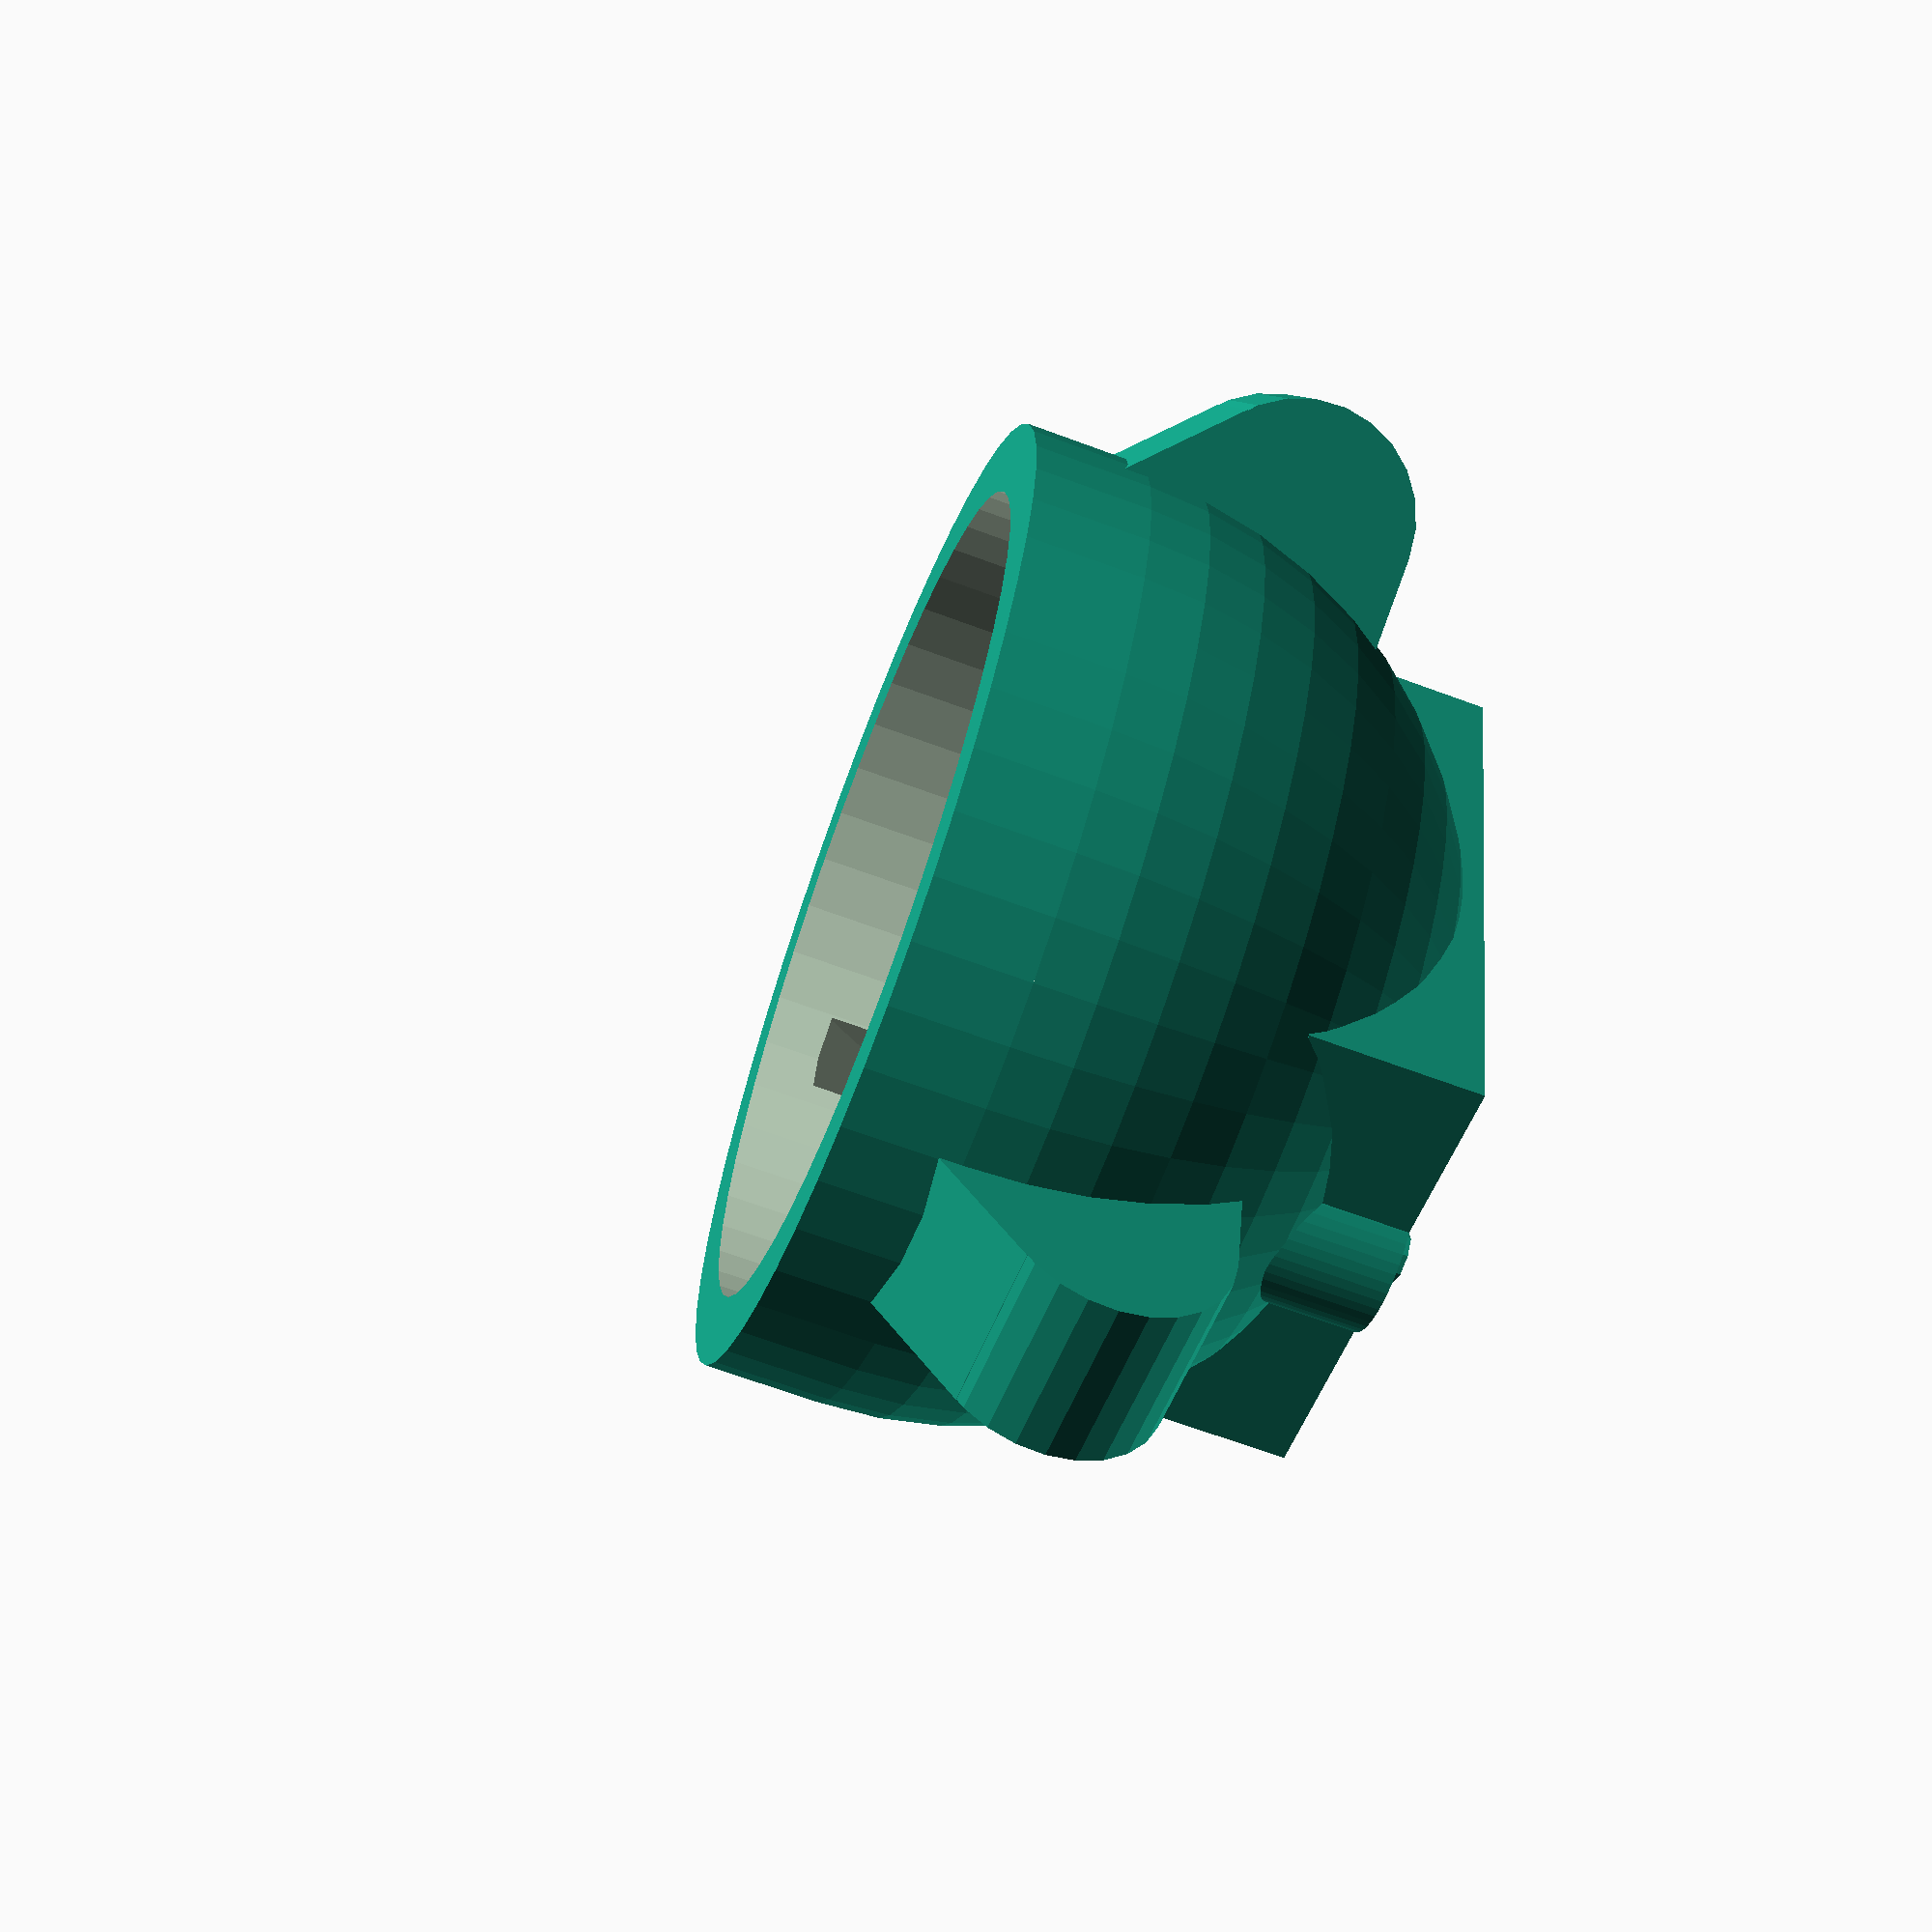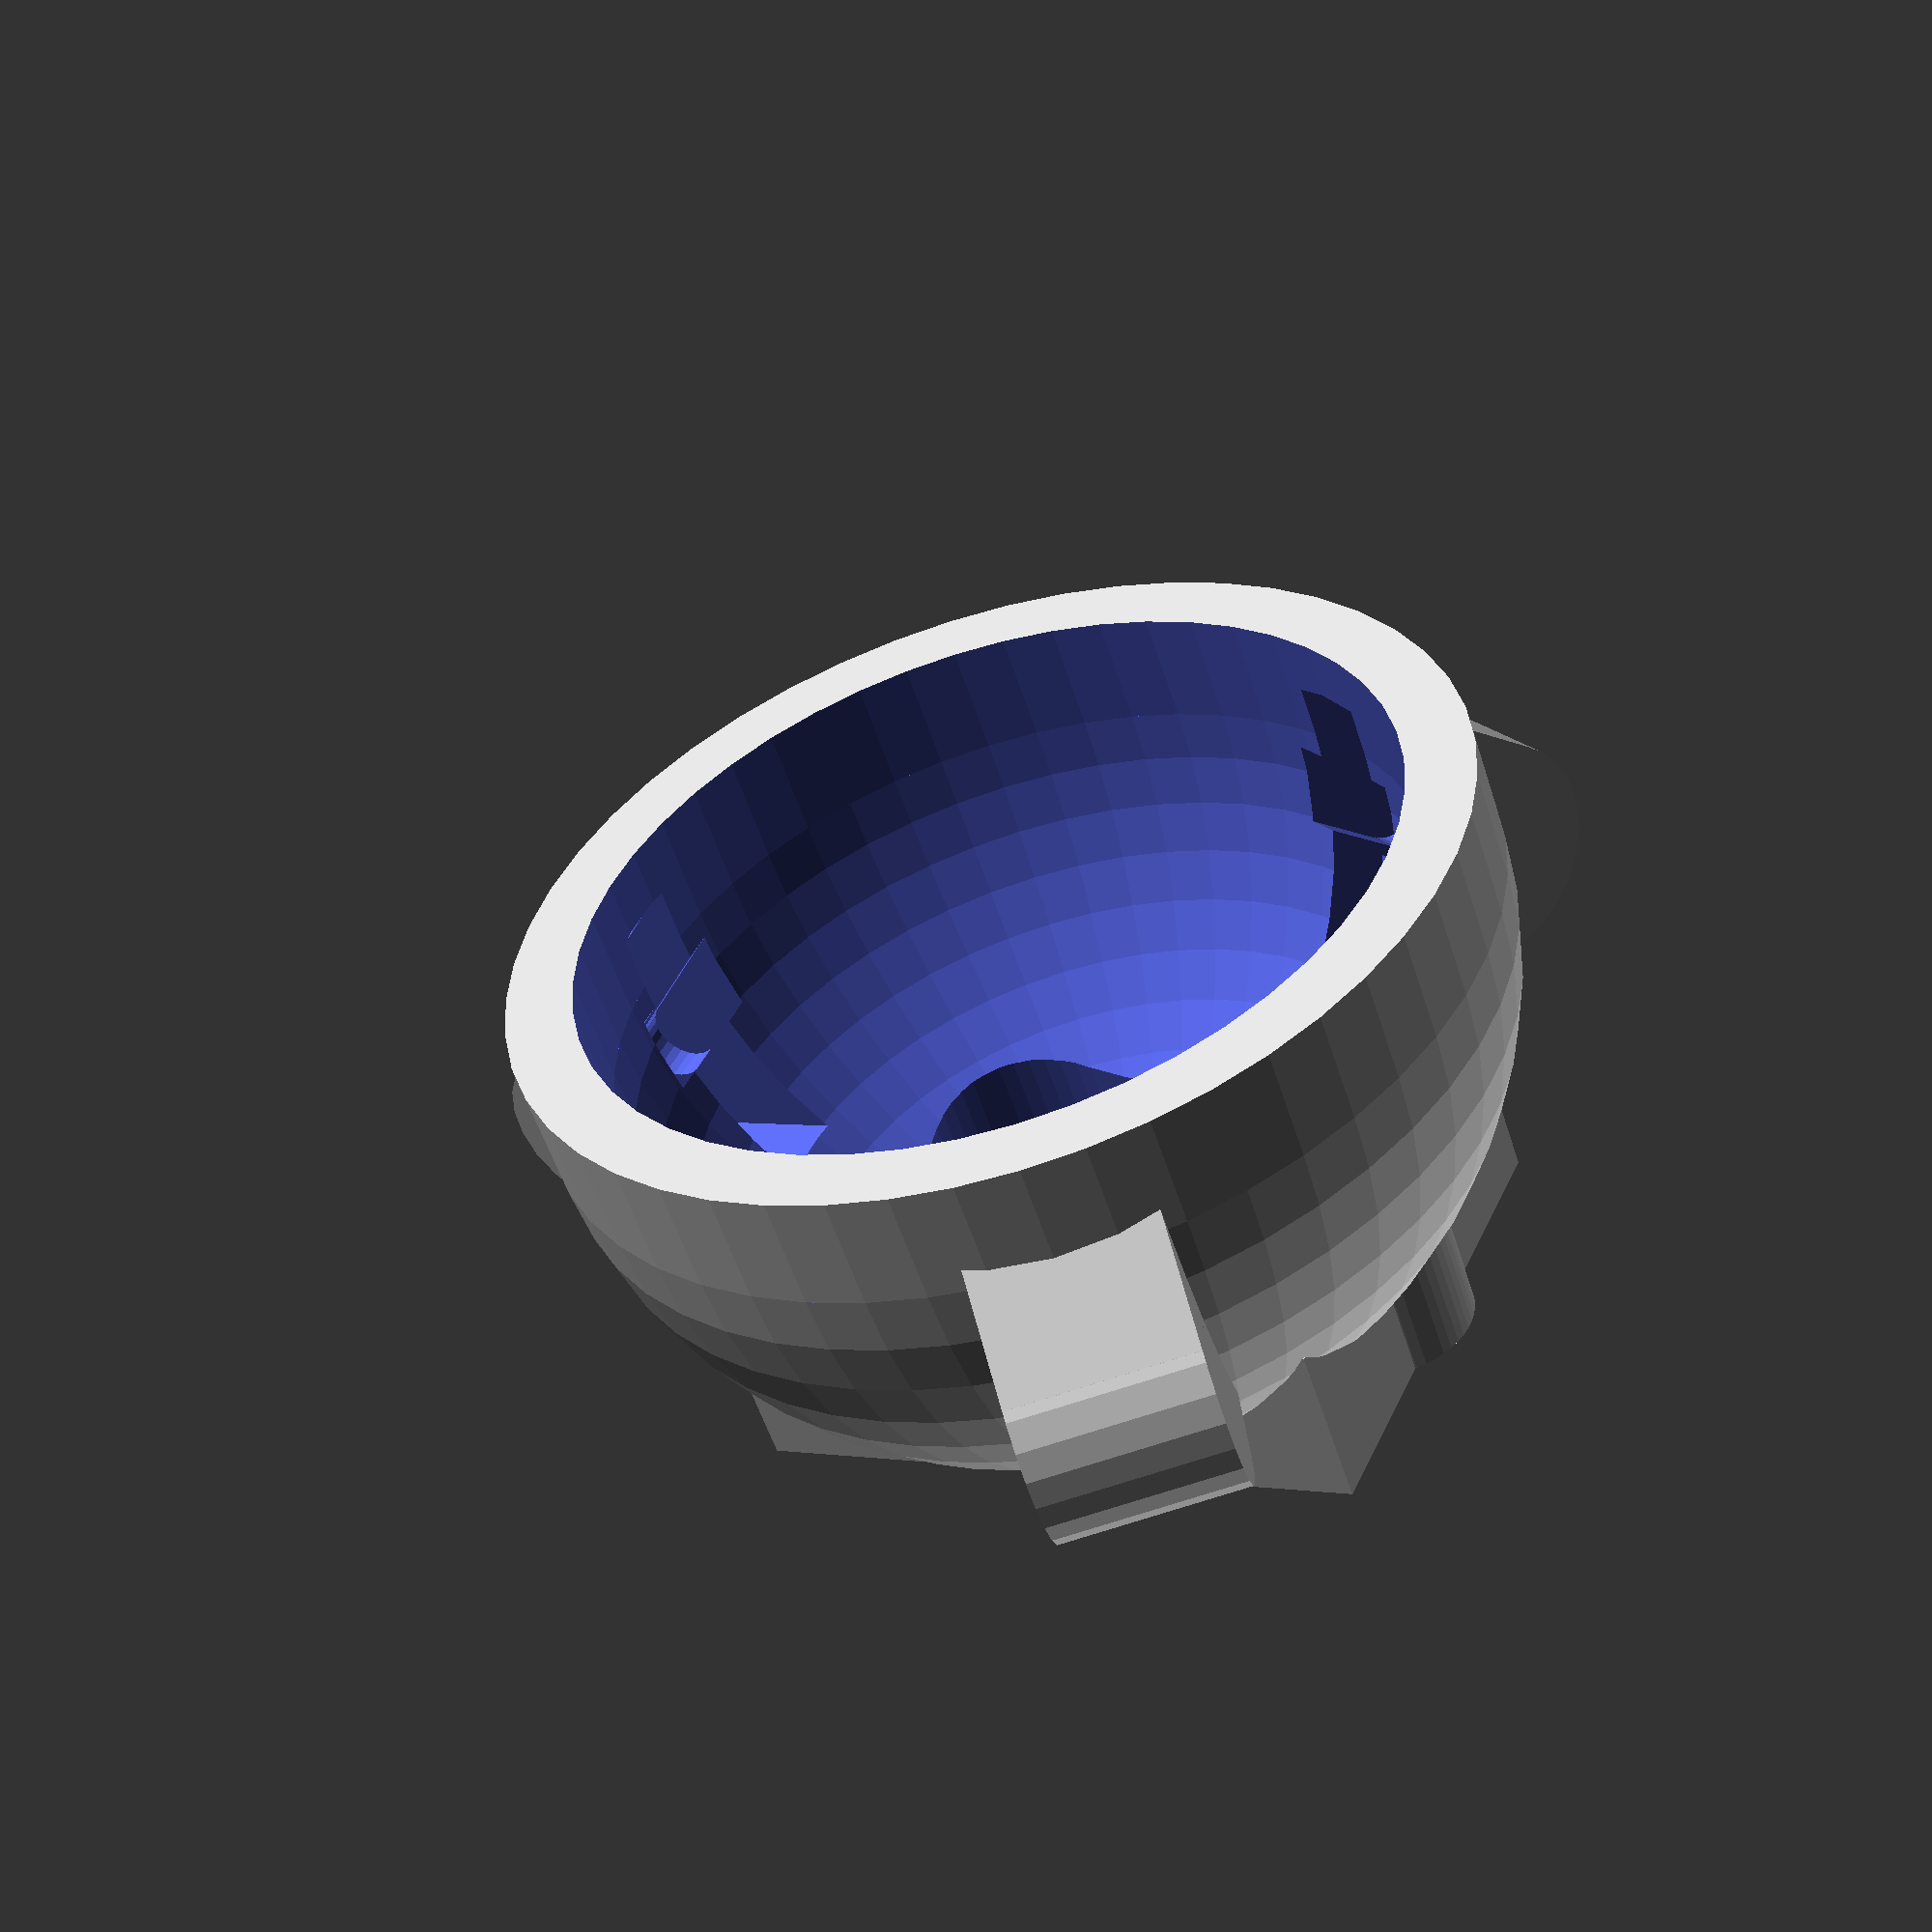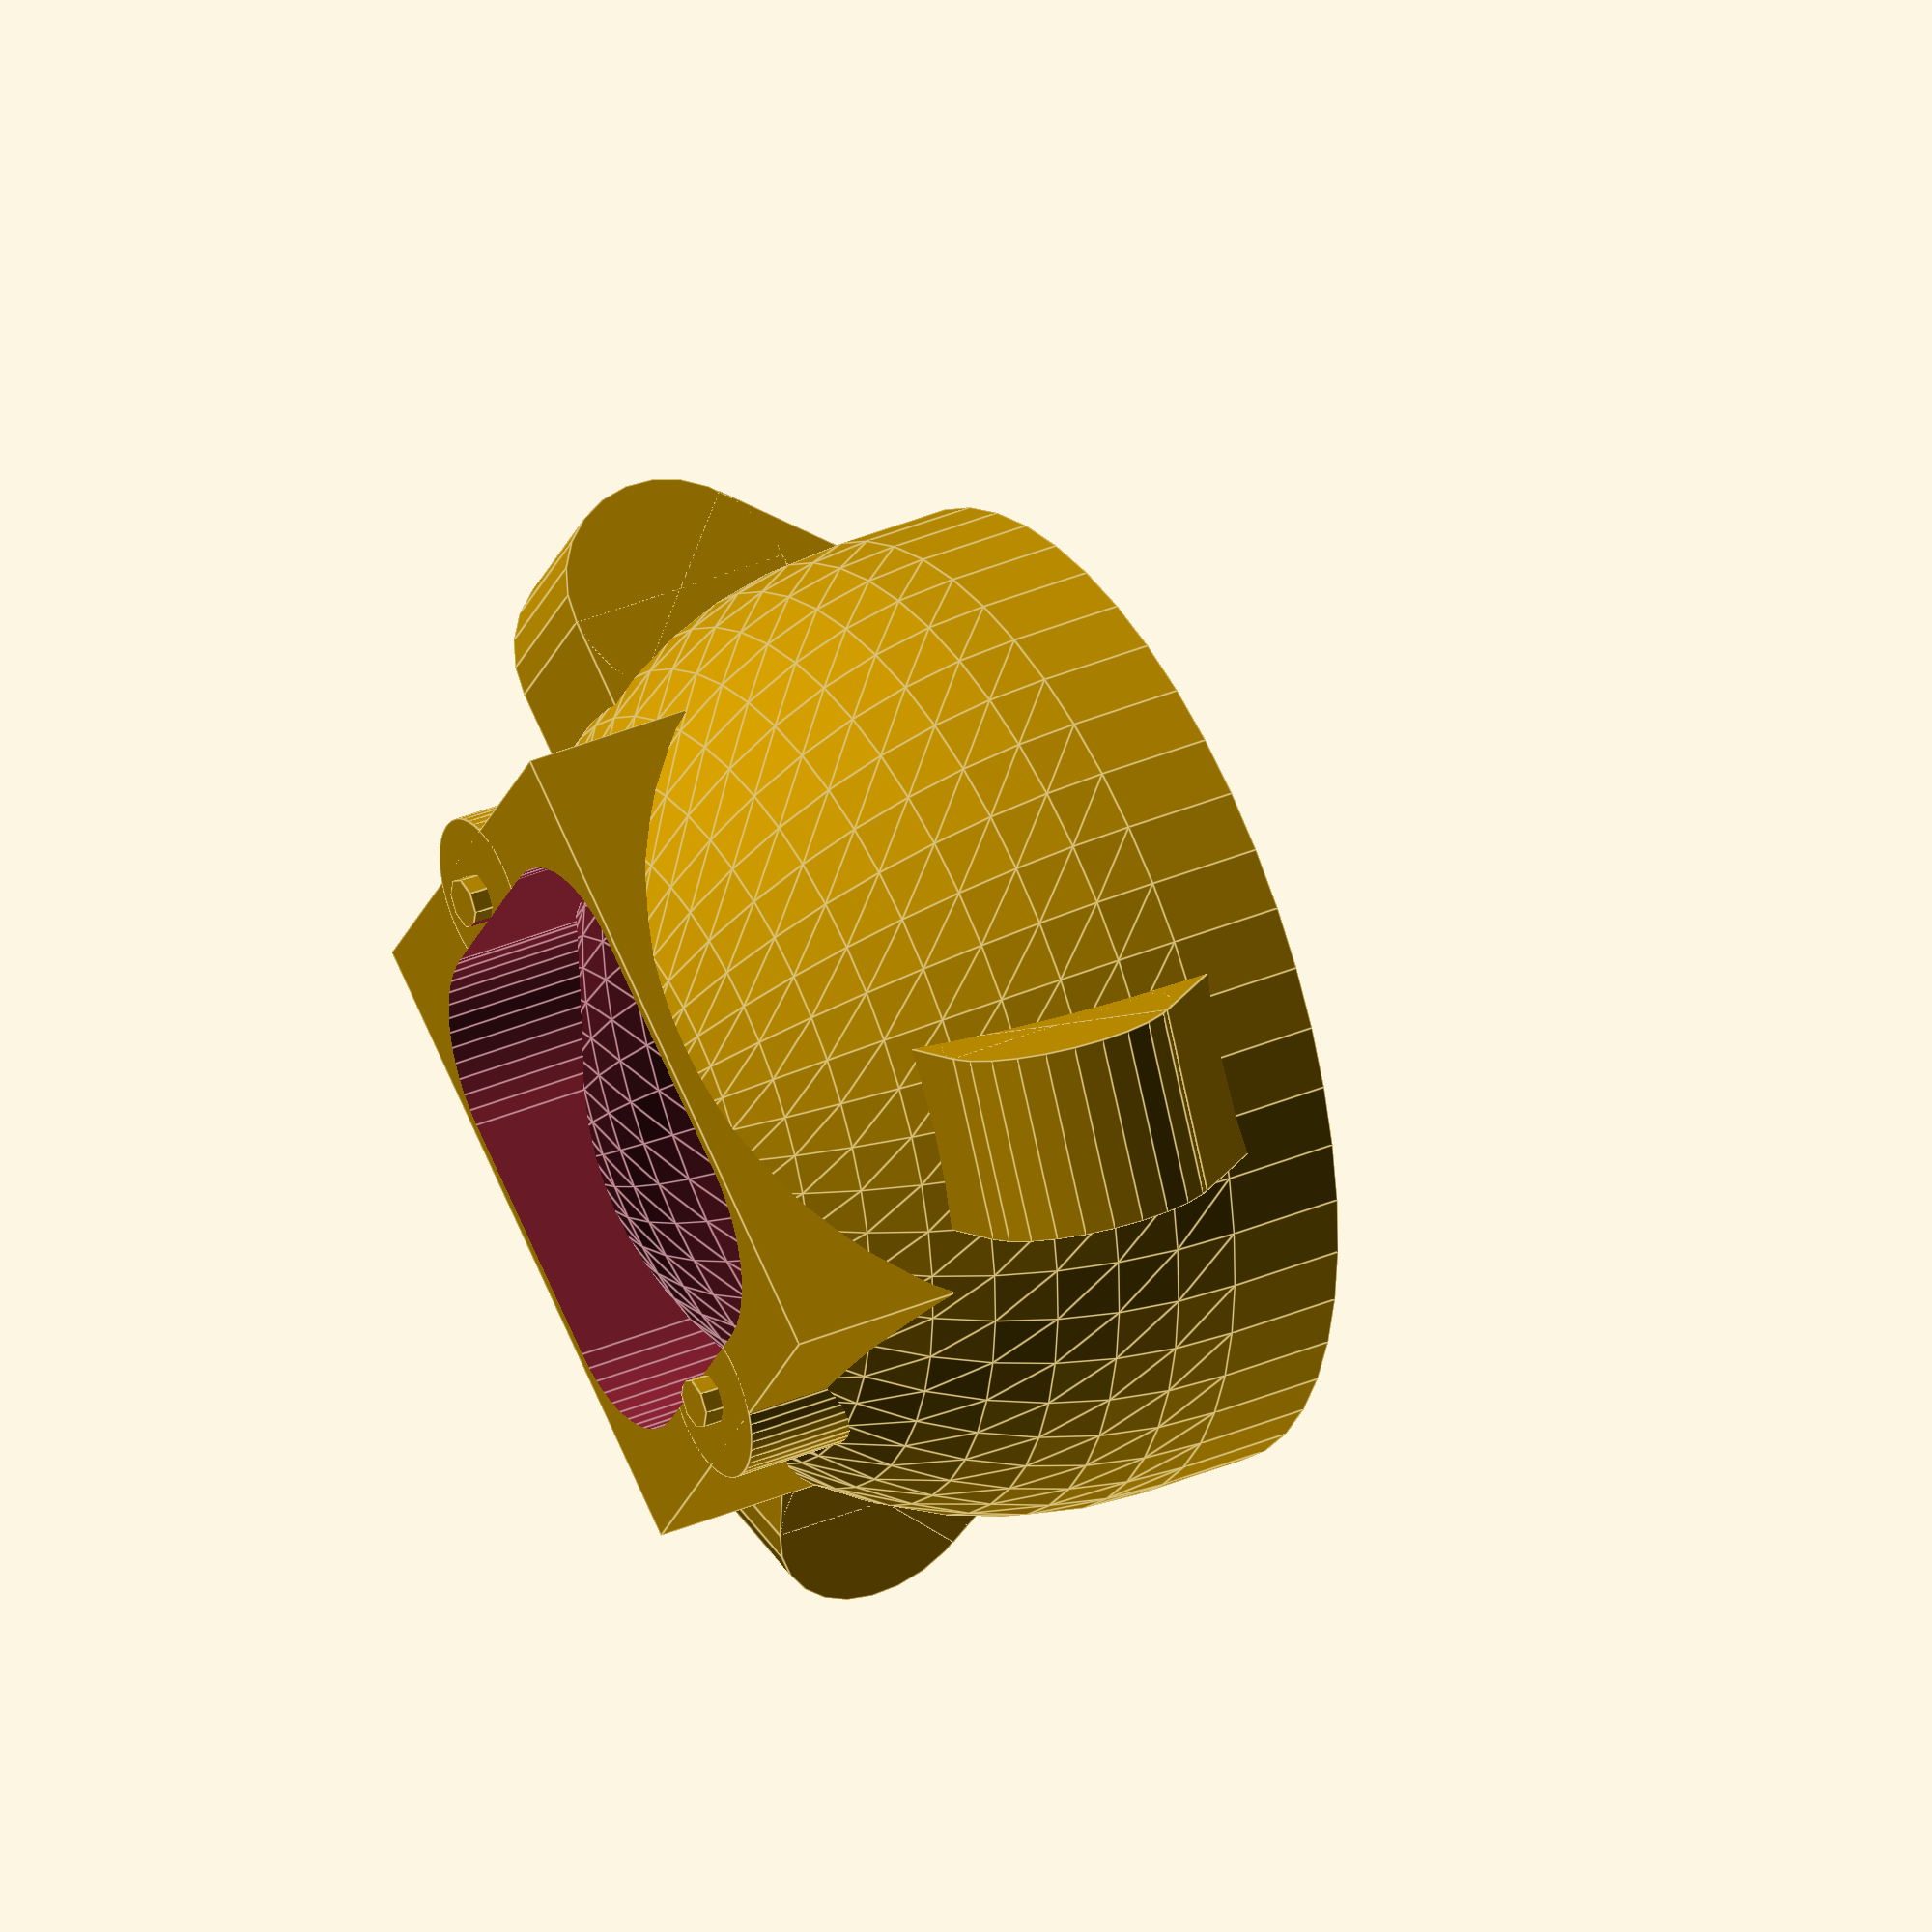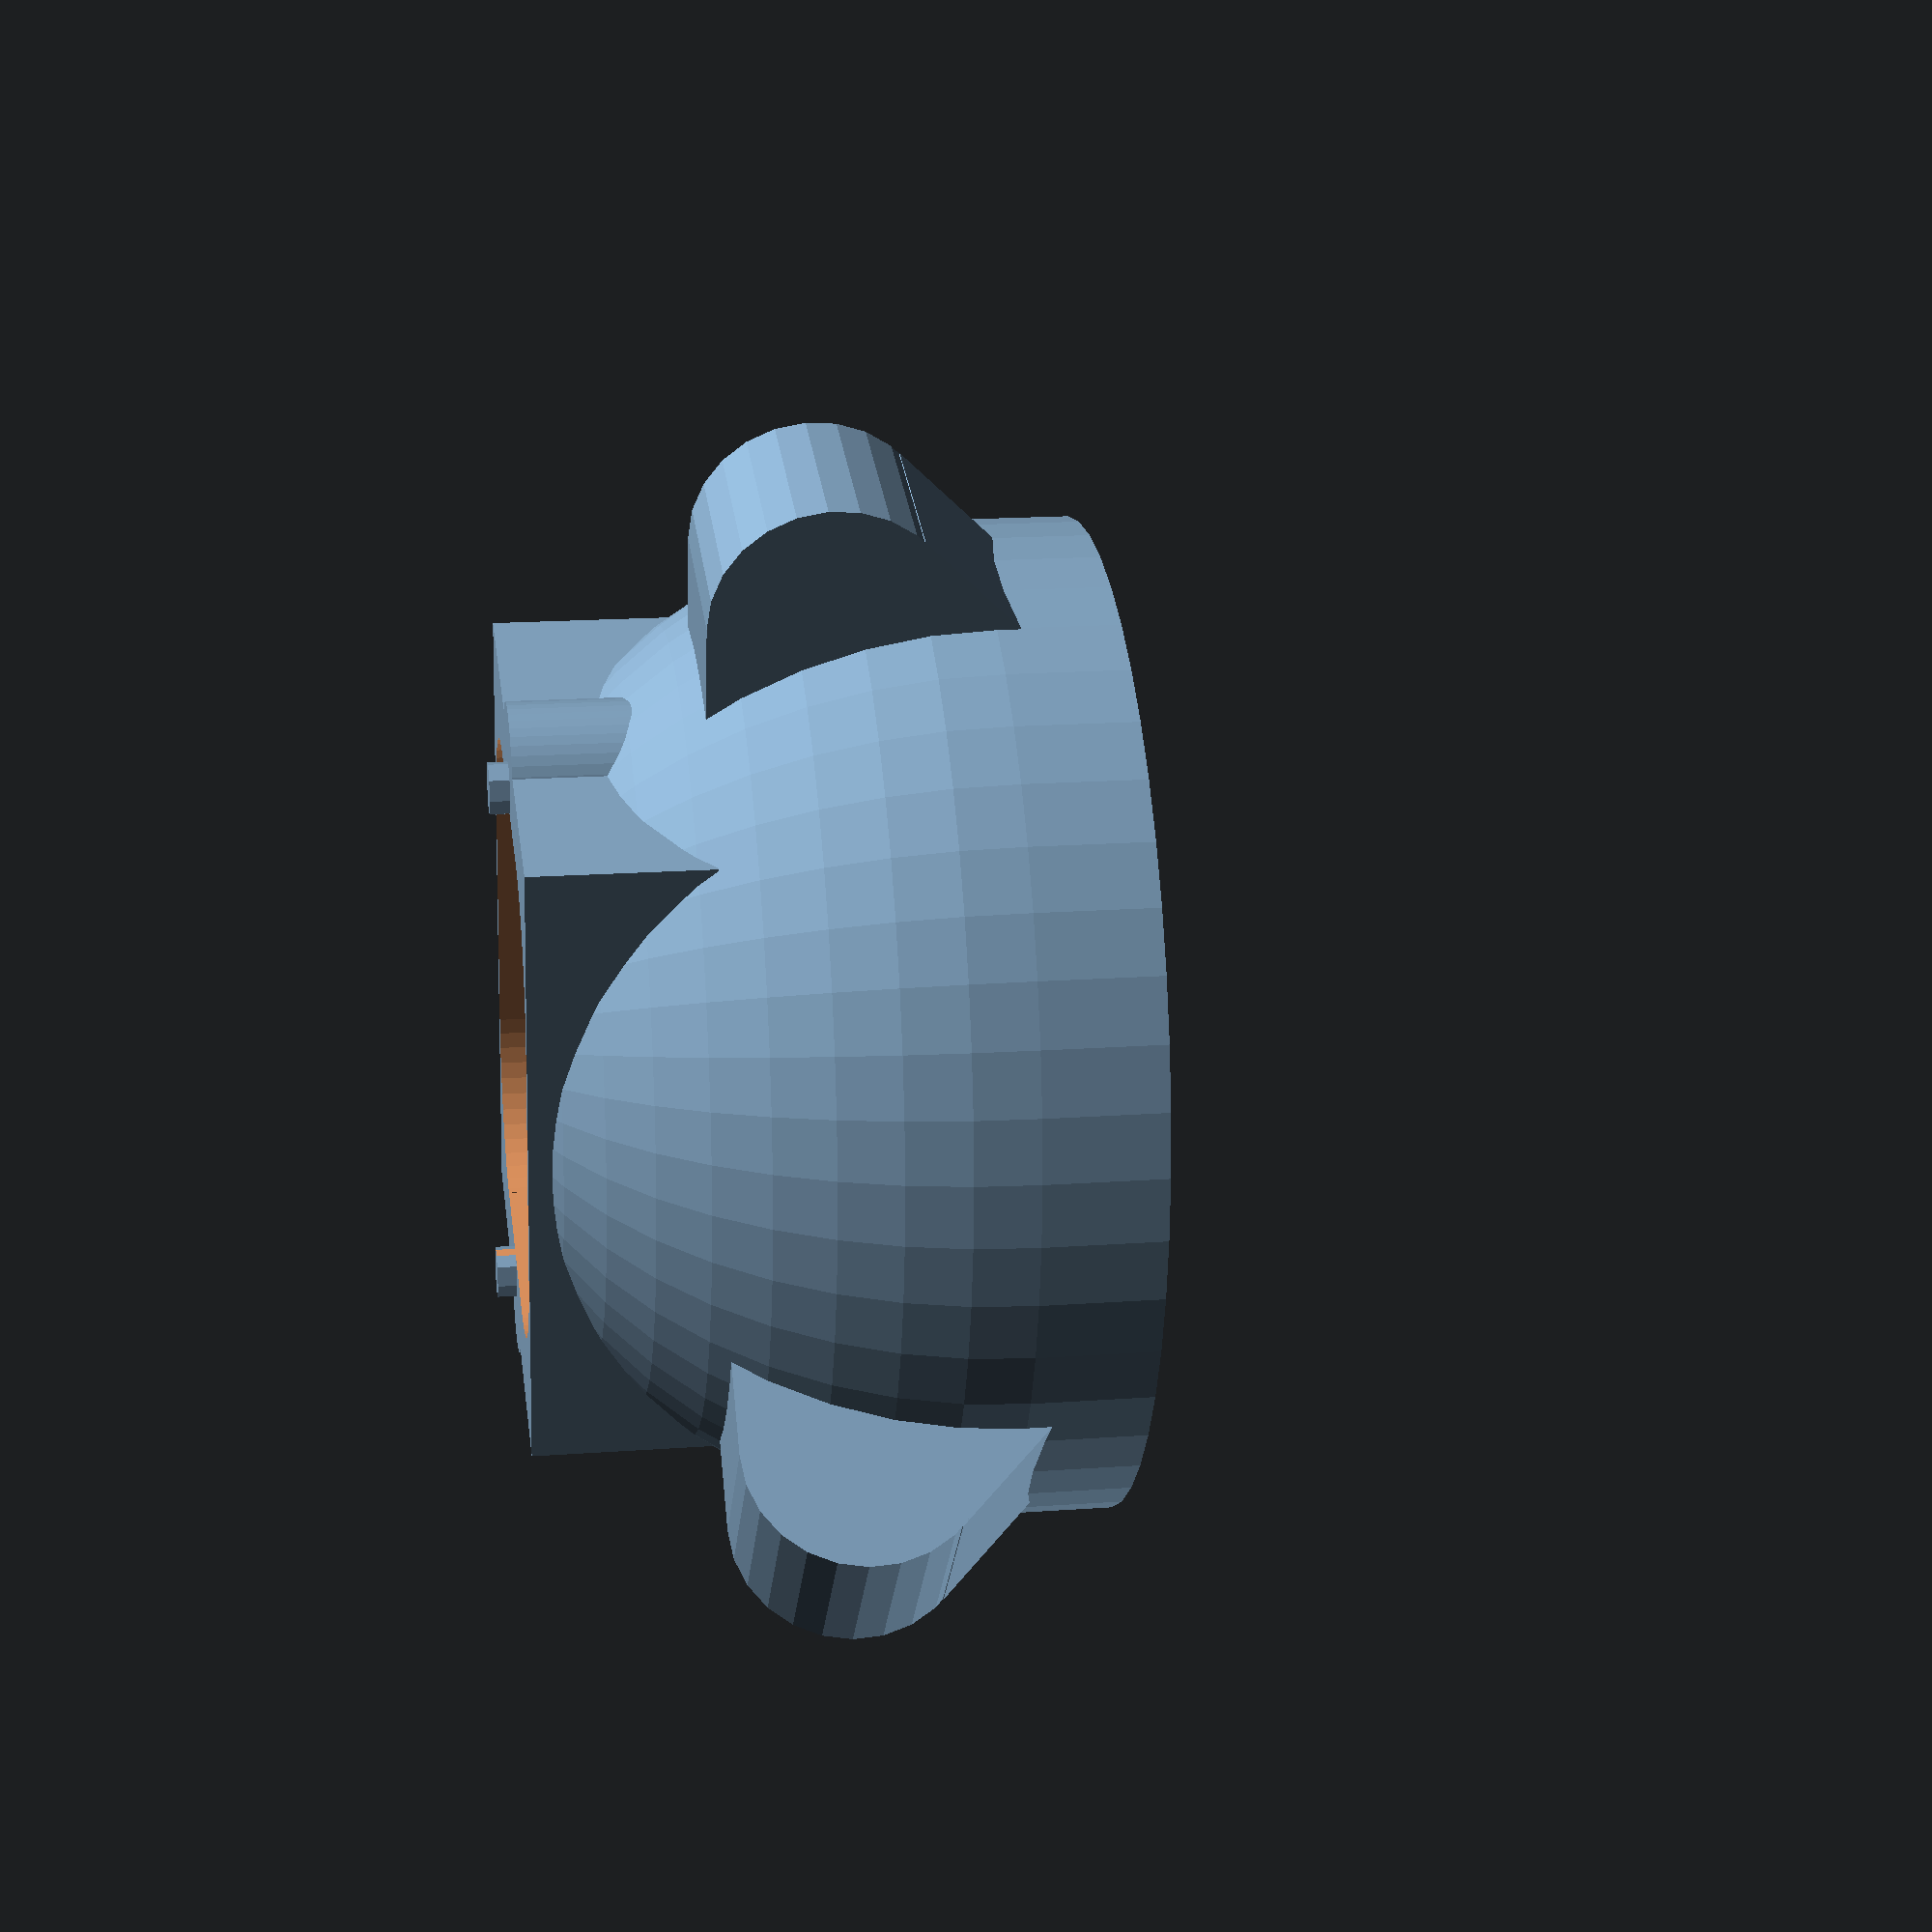
<openscad>
$fn = 50;

module add_trackball_socket(
    placement_matrix,
    trackball_diameter = 34,
    trackball_clearance = 1,
    wall_thickness = 3,
    wall_height = 5,
    bearing_diameter = 6,
    bearing_width = 2.5,
    bearing_shaft_diameter = 3,
    bearing_shaft_length = 6,
    heat_set_insert_diameter = 2.25,
    type = "bearing",
) {
    bearing_clearing_width = bearing_width + 1;
    bearing_housing_width = bearing_clearing_width + 2;
    bearing_housing_diameter = bearing_diameter + 4;
    shaft_clearing_length = bearing_shaft_length + 0.5;
    shaft_housing_width = bearing_shaft_length + 2;
    shaft_housing_diameter = bearing_shaft_diameter + 4;
    
    // Per PWM3389 specs and seller:
    // https://www.tindie.com/products/jkicklighter/pmw3389-motion-sensor/#specs
    sensor_distance = 2.1;
    sensor_screw_distance = 24;
    sensor_screw_hole_diameter = 2.44; // fits 2-56 screw
    sensor_width = 21;
    sensor_length = 28;
    sensor_height = 9;

    // Measured with micrometers:
    sensor_lens_width = 19;
    sensor_lens_length = 21.5;
    sensor_lens_corner_radius = 6.5;
    sensor_lens_height_over_board = 3.5;

    bearing_z_offset = -6.5;

    socket_outside_diameter = 2*wall_thickness + 2*trackball_clearance + trackball_diameter;
    socket_inside_diameter = 2*trackball_clearance + trackball_diameter;

    module housing_part(diameter, width) {
        cylinder(d=diameter, h=width, center=true, $fn=25);
        translate([0, diameter/2, 0])
            cube([diameter, diameter, width], center=true);
        rotate([0, 0, 45])
            translate([0, diameter/2, 0])
                cube([diameter, diameter, width], center=true);
    }

    module bearing_housing() {
        rotate([0, 90, 0])
            housing_part(diameter=bearing_housing_diameter, width=shaft_housing_width);
    }

    module bearing_cutout() {
        rotate([0, 90, 0]) {
            cylinder(d=bearing_shaft_diameter, h=shaft_clearing_length, center=true, $fn=25);
            rotate([0, 0, 45])
                translate([0, socket_inside_diameter/8, 0])
                   cube([bearing_shaft_diameter, socket_inside_diameter/4, bearing_shaft_length], center=true);
            housing_part(diameter=8.5, width=bearing_clearing_width);
        }
    }

    module trackball_cutout() {
        sphere(d=socket_inside_diameter);
        translate([0, 0, wall_height/2])
            cylinder(d=socket_inside_diameter, h=wall_height+0.01, center=true);
    }

    module trackball_housing() {
        difference() {
            sphere(d=socket_outside_diameter);
            translate([0,0,50]) cube([100,100,100],center=true);
        }
        translate([0, 0, wall_height/2])
            cylinder(d=socket_outside_diameter, h=wall_height, center=true);
    }

    module place_bearings() {
        bearing_distance_from_ball_center = bearing_diameter/2 + trackball_diameter/2;
        bearing_y_offset = -sqrt(pow(bearing_distance_from_ball_center, 2)+pow(bearing_z_offset, 2));
        bearing_offset = [0, bearing_y_offset, bearing_z_offset];

        translate(bearing_offset) children();
        rotate([0, 0, 120]) translate(bearing_offset) children();
        rotate([0, 0, 240]) translate(bearing_offset) children();
    }

    module sensor_bracket() {
        thickness = sensor_lens_height_over_board + 4;
        dist = -trackball_diameter/2 - sensor_distance + thickness/2;
        translate([0, 0, dist])
            cube([sensor_width, sensor_length, thickness], center=true);
    }

    module sensor_bracket_cutout() {
        cutout_width = sensor_lens_width + 1;
        cutout_length = sensor_lens_length + 0.5;
        corner_radius = sensor_lens_corner_radius - 1;
        cutout_height = trackball_diameter/2 + sensor_distance + sensor_lens_height_over_board + 1;

        module corner() {
            translate([0, 0, -cutout_height/2])
                cylinder(r=corner_radius, h=cutout_height, center=true);
        }

        module corners() {
            x_delta = cutout_width/2 - corner_radius;
            y_delta = cutout_length/2 - corner_radius;
            for (x_dir = [-1,1], y_dir = [-1,1])
                translate([x_dir * x_delta, y_dir * y_delta, 0]) corner();
        }

        module sides() {
            translate([0, 0, -cutout_height/2]) {
                cube([cutout_width, cutout_length - 2*corner_radius, cutout_height], center=true);
                cube([cutout_width - 2*corner_radius, cutout_length, cutout_height], center=true);
            }
        }

        corners();
        sides();
    }

    module heat_set_insert_housing() {
        height = sensor_lens_height_over_board + 2;
        dist = -trackball_diameter/2 - sensor_distance + height/2;
        translate([0, 0, dist]) {
            cylinder(d=7, h=height, center=true);
            cylinder(d=sensor_screw_hole_diameter - 0.25, h=height+1.64, center=true, $fn=8);
        }
    }

    difference() {
        union() {
            children();
            multmatrix(placement_matrix) {
                trackball_housing();
                place_bearings() bearing_housing();
                sensor_bracket();
                translate([0, sensor_screw_distance/2, 0]) heat_set_insert_housing();
                translate([0, -sensor_screw_distance/2, 0]) heat_set_insert_housing();
            }
        }
        multmatrix(placement_matrix) {
            trackball_cutout();
            place_bearings() bearing_cutout();
            sensor_bracket_cutout();
        }
    }
}

rotate([180,0,0])
add_trackball_socket([0,0,0])
    union() {
        //translate([0,0,-1.5])
        //    cube([55,55,3],center=true);
        //translate([-3/2 - 55/2,0,-30/2])
        //    cube([3,55,30],center=true);
        //translate([+3/2 + 55/2,0,-30/2])
        //    cube([3,55,30],center=true);
        //translate([0,-3/2 - 55/2,-30/2])
        //    cube([55+6,3,30],center=true);
    }

</openscad>
<views>
elev=246.4 azim=346.4 roll=290.5 proj=p view=solid
elev=235.2 azim=245.1 roll=342.3 proj=p view=solid
elev=324.4 azim=304.4 roll=60.6 proj=o view=edges
elev=342.9 azim=14.8 roll=81.7 proj=p view=wireframe
</views>
